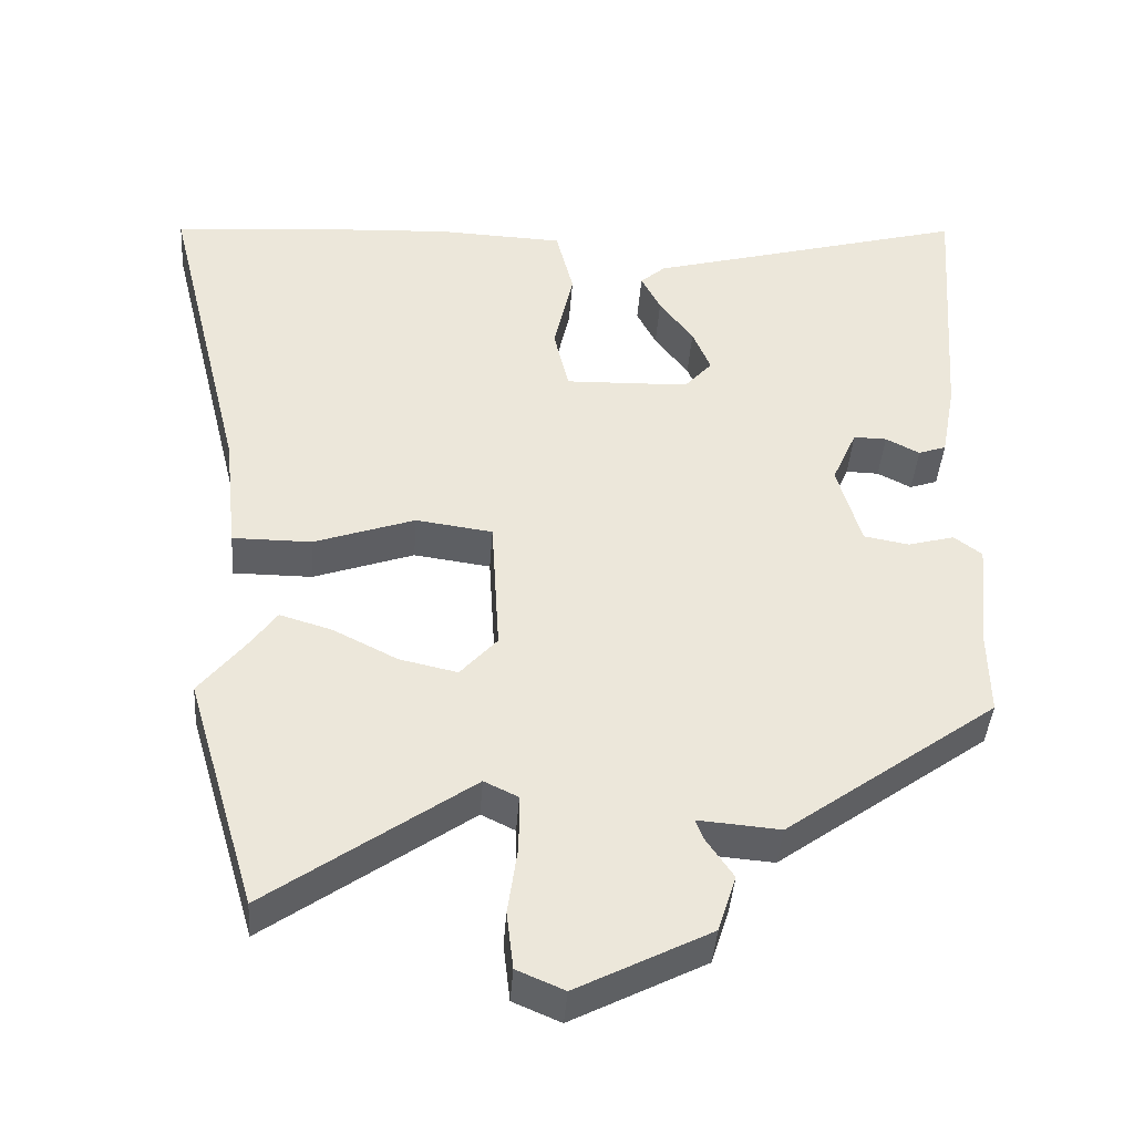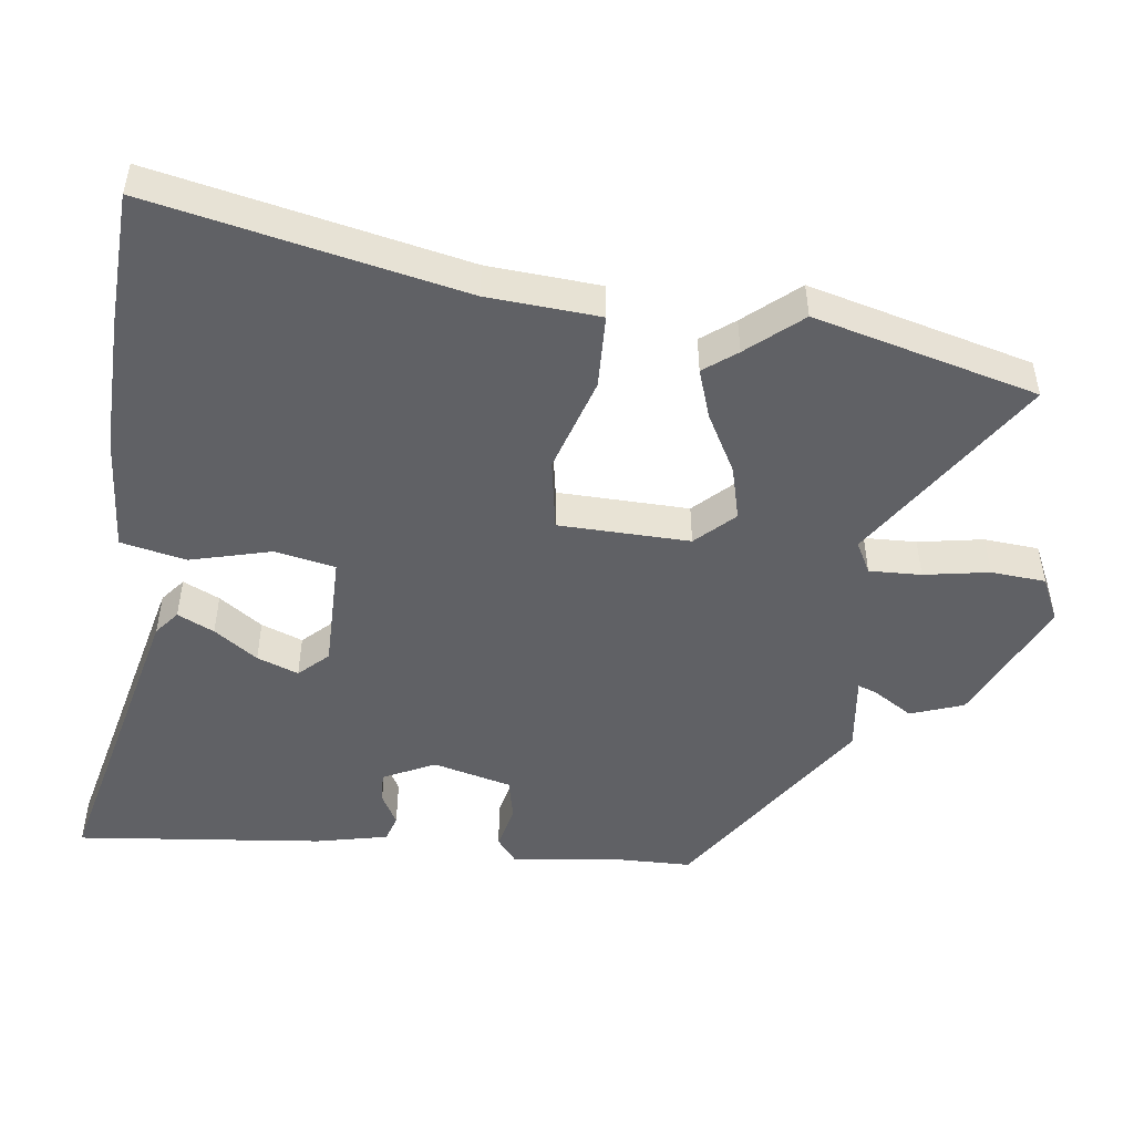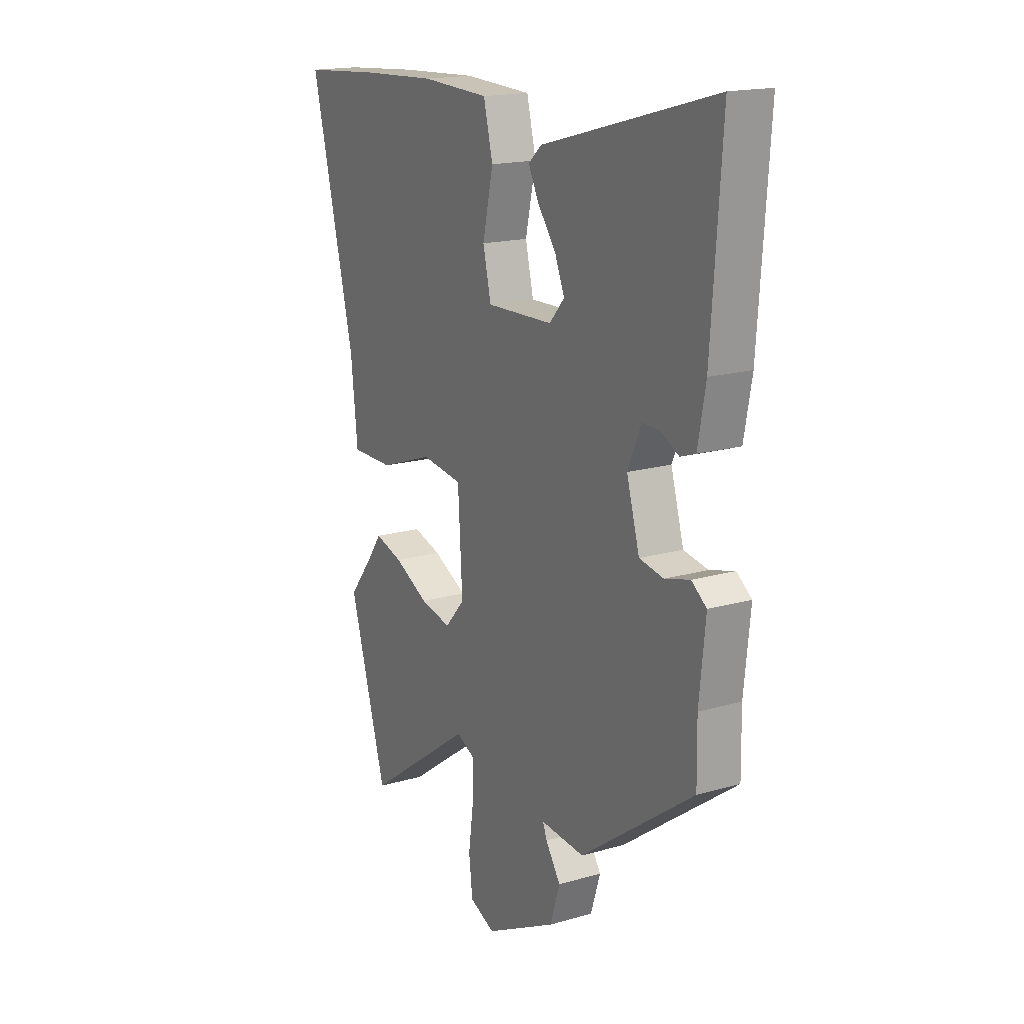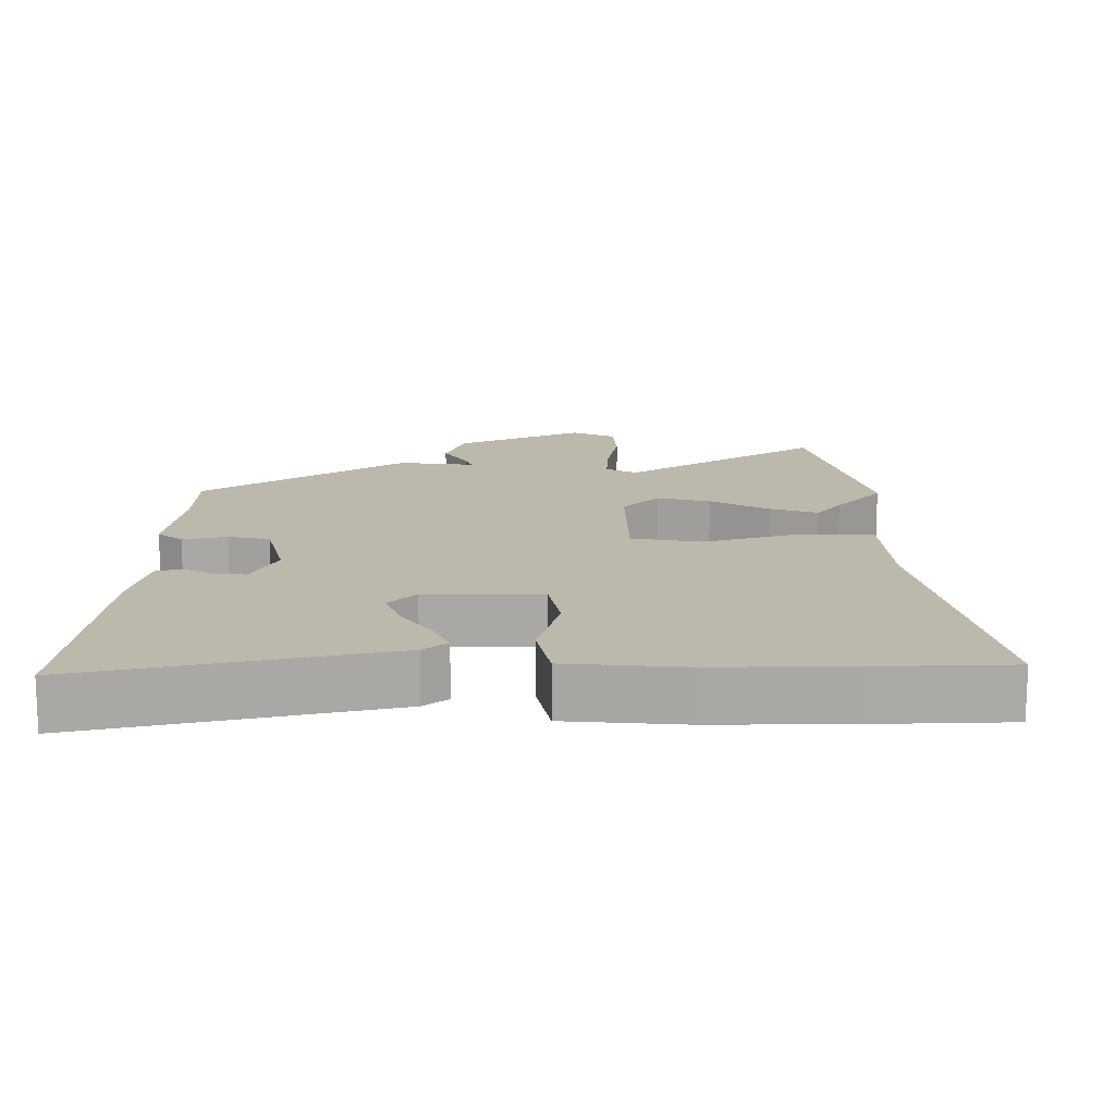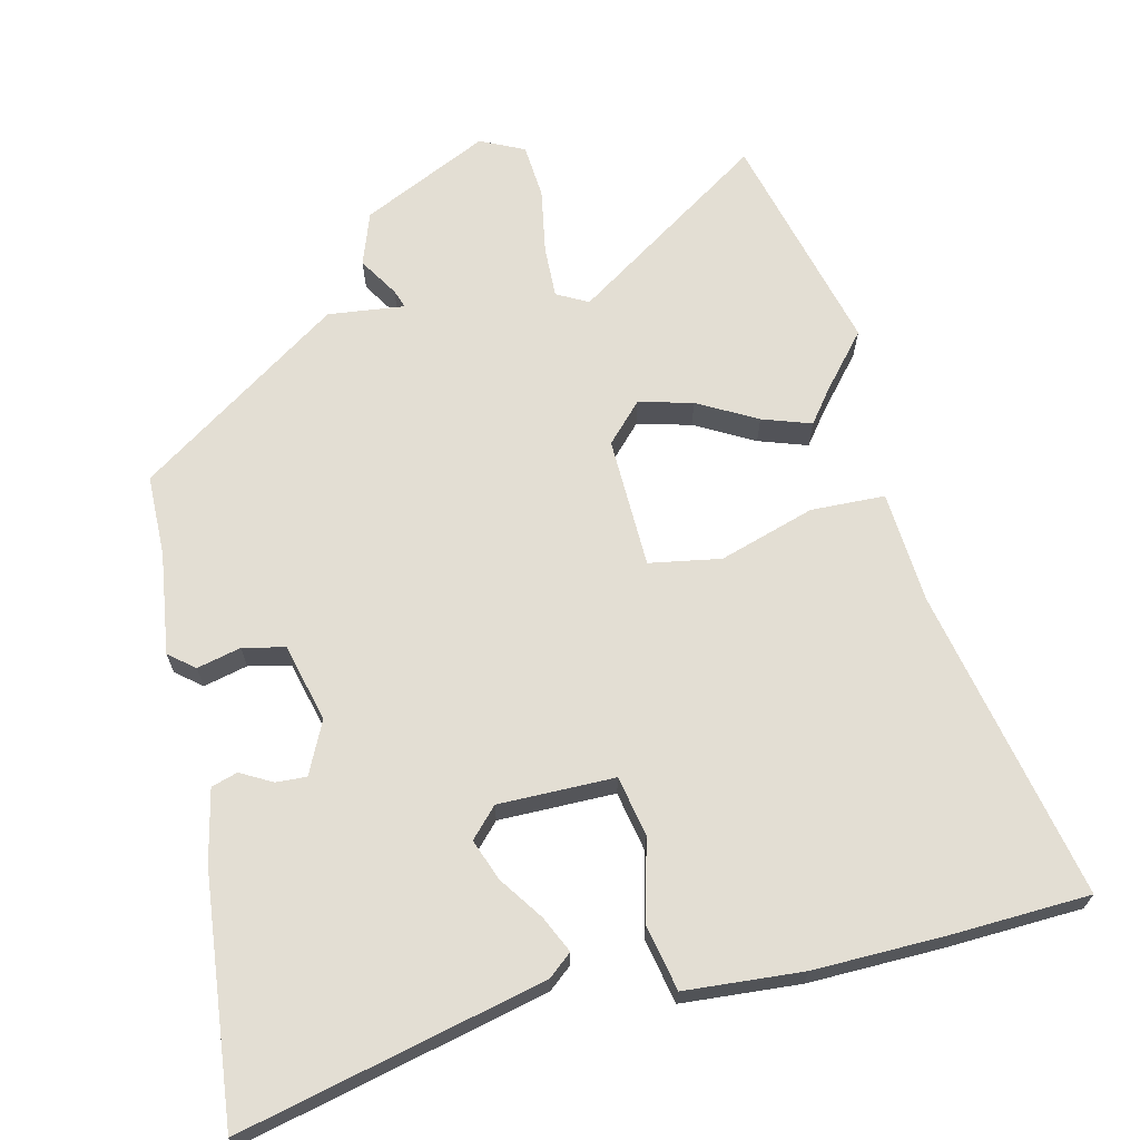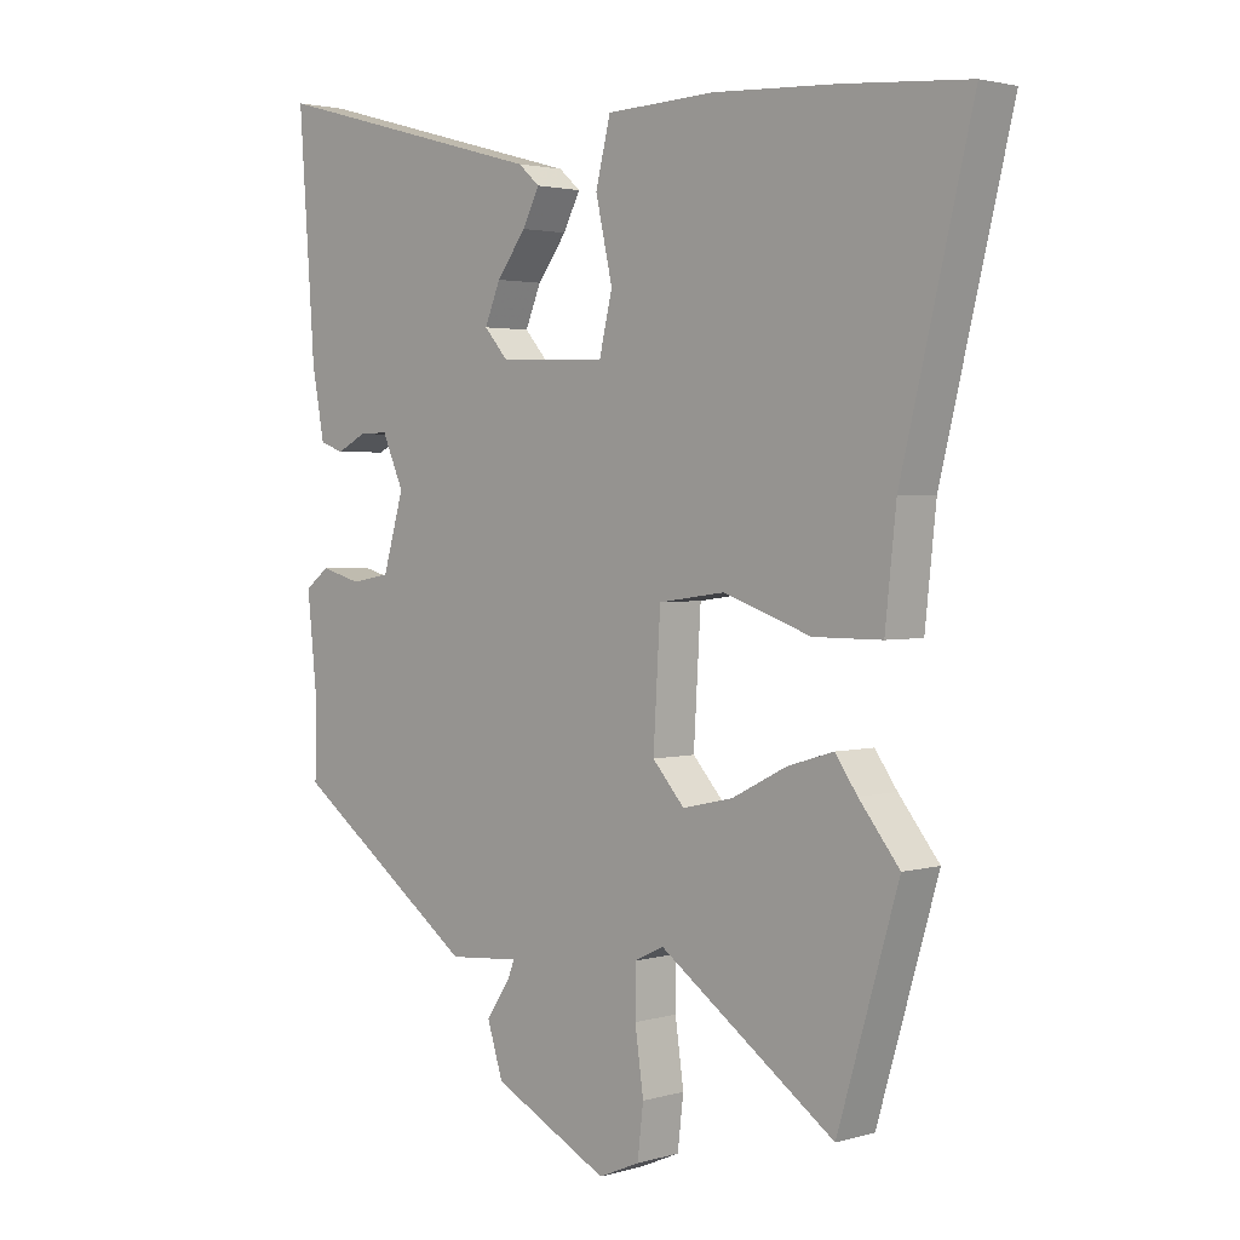
<metadata>
{"format":"obj","ext":"obj","renderer":"f3d","projection":"perspective","resolution":1024,"background":"white","views":[{"elev":-41.2,"azim":175.9,"up":"+Z"},{"elev":-49.6,"azim":84.7,"up":"+Y"},{"elev":17.3,"azim":-119.9,"up":"+Z"},{"elev":14.9,"azim":2.3,"up":"+Y"},{"elev":67.3,"azim":-11.4,"up":"+Y"},{"elev":2.4,"azim":44.7,"up":"+Z"}]}
</metadata>
<code>
v -0.494 0.07 0.576
v -0.066 0.07 0.459
v -0.033 0.07 0.43
v -0.059 0.07 0.379
v -0.104 0.07 0.319
v -0.128 0.07 0.261
v -0.091 0.07 0.219
v 0.074 0.07 0.214
v 0.094 0.07 0.299
v 0.068 0.07 0.415
v 0.091 0.07 0.507
v 0.259 0.07 0.514
v 0.449 0.07 0.504
v 0.641 0.07 0.489
v 0.533 0.07 0.05
v 0.516 0.07 -0.109
v 0.411 0.07 -0.109
v 0.277 0.07 -0.062
v 0.175 0.07 -0.076
v 0.164 0.07 -0.262
v 0.213 0.07 -0.317
v 0.29 0.07 -0.3
v 0.375 0.07 -0.257
v 0.445 0.07 -0.236
v 0.479 0.07 -0.284
v 0.541 0.07 -0.362
v 0.448 0.07 -0.676
v 0.179 0.07 -0.485
v 0.134 0.07 -0.507
v 0.134 0.07 -0.581
v 0.147 0.07 -0.674
v 0.138 0.07 -0.751
v 0.075 0.07 -0.778
v -0.102 0.07 -0.687
v -0.126 0.07 -0.611
v -0.089 0.07 -0.556
v -0.079 0.07 -0.53
v -0.188 0.07 -0.539
v -0.469 0.07 -0.335
v -0.467 0.07 -0.219
v -0.482 0.07 -0.074
v -0.445 0.07 -0.046
v -0.383 0.07 -0.063
v -0.323 0.07 -0.052
v -0.291 0.07 0.058
v -0.324 0.07 0.133
v -0.368 0.07 0.132
v -0.413 0.07 0.109
v -0.45 0.07 0.122
v -0.469 0.07 0.225
v -0.494 0 0.576
v -0.066 0 0.459
v -0.033 0 0.43
v -0.059 0 0.379
v -0.104 0 0.319
v -0.128 0 0.261
v -0.091 0 0.219
v 0.074 0 0.214
v 0.094 0 0.299
v 0.068 0 0.415
v 0.091 0 0.507
v 0.259 0 0.514
v 0.449 0 0.504
v 0.641 0 0.489
v 0.533 0 0.05
v 0.516 0 -0.109
v 0.411 0 -0.109
v 0.277 0 -0.062
v 0.175 0 -0.076
v 0.164 0 -0.262
v 0.213 0 -0.317
v 0.29 0 -0.3
v 0.375 0 -0.257
v 0.445 0 -0.236
v 0.479 0 -0.284
v 0.541 0 -0.362
v 0.448 0 -0.676
v 0.179 0 -0.485
v 0.134 0 -0.507
v 0.134 0 -0.581
v 0.147 0 -0.674
v 0.138 0 -0.751
v 0.075 0 -0.778
v -0.102 0 -0.687
v -0.126 0 -0.611
v -0.089 0 -0.556
v -0.079 0 -0.53
v -0.188 0 -0.539
v -0.469 0 -0.335
v -0.467 0 -0.219
v -0.482 0 -0.074
v -0.445 0 -0.046
v -0.383 0 -0.063
v -0.323 0 -0.052
v -0.291 0 0.058
v -0.324 0 0.133
v -0.368 0 0.132
v -0.413 0 0.109
v -0.45 0 0.122
v -0.469 0 0.225
f 3 4 5
f 2 3 5
f 1 2 5
f 50 1 5
f 49 50 5
f 48 49 5
f 47 48 5
f 46 47 5 6
f 45 46 6 7
f 44 45 7 8
f 40 41 42 43
f 40 43 44
f 39 40 44
f 38 39 44
f 37 38 44
f 34 35 36
f 33 34 36
f 32 33 36
f 31 32 36
f 30 31 36
f 29 30 36 37
f 37 44 8
f 29 37 8
f 28 29 8
f 25 26 27 28
f 24 25 28
f 23 24 28
f 22 23 28
f 15 16 17 18
f 14 15 18
f 13 14 18
f 12 13 18
f 11 12 18
f 10 11 18
f 9 10 18
f 9 18 19
f 8 9 19 20
f 21 22 28
f 20 21 28
f 8 20 28
f 55 54 53
f 55 53 52
f 55 52 51
f 55 51 100
f 55 100 99
f 55 99 98
f 55 98 97
f 56 55 97 96
f 57 56 96 95
f 58 57 95 94
f 93 92 91 90
f 94 93 90
f 94 90 89
f 94 89 88
f 94 88 87
f 86 85 84
f 86 84 83
f 86 83 82
f 86 82 81
f 86 81 80
f 87 86 80 79
f 58 94 87
f 58 87 79
f 58 79 78
f 78 77 76 75
f 78 75 74
f 78 74 73
f 78 73 72
f 68 67 66 65
f 68 65 64
f 68 64 63
f 68 63 62
f 68 62 61
f 68 61 60
f 68 60 59
f 69 68 59
f 70 69 59 58
f 78 72 71
f 78 71 70
f 78 70 58
f 1 51 52 2
f 2 52 53 3
f 3 53 54 4
f 4 54 55 5
f 5 55 56 6
f 6 56 57 7
f 7 57 58 8
f 8 58 59 9
f 9 59 60 10
f 10 60 61 11
f 11 61 62 12
f 12 62 63 13
f 13 63 64 14
f 14 64 65 15
f 15 65 66 16
f 16 66 67 17
f 17 67 68 18
f 18 68 69 19
f 19 69 70 20
f 20 70 71 21
f 21 71 72 22
f 22 72 73 23
f 23 73 74 24
f 24 74 75 25
f 25 75 76 26
f 26 76 77 27
f 27 77 78 28
f 28 78 79 29
f 29 79 80 30
f 30 80 81 31
f 31 81 82 32
f 32 82 83 33
f 33 83 84 34
f 34 84 85 35
f 35 85 86 36
f 36 86 87 37
f 37 87 88 38
f 38 88 89 39
f 39 89 90 40
f 40 90 91 41
f 41 91 92 42
f 42 92 93 43
f 43 93 94 44
f 44 94 95 45
f 45 95 96 46
f 46 96 97 47
f 47 97 98 48
f 48 98 99 49
f 49 99 100 50
f 50 100 51 1

</code>
